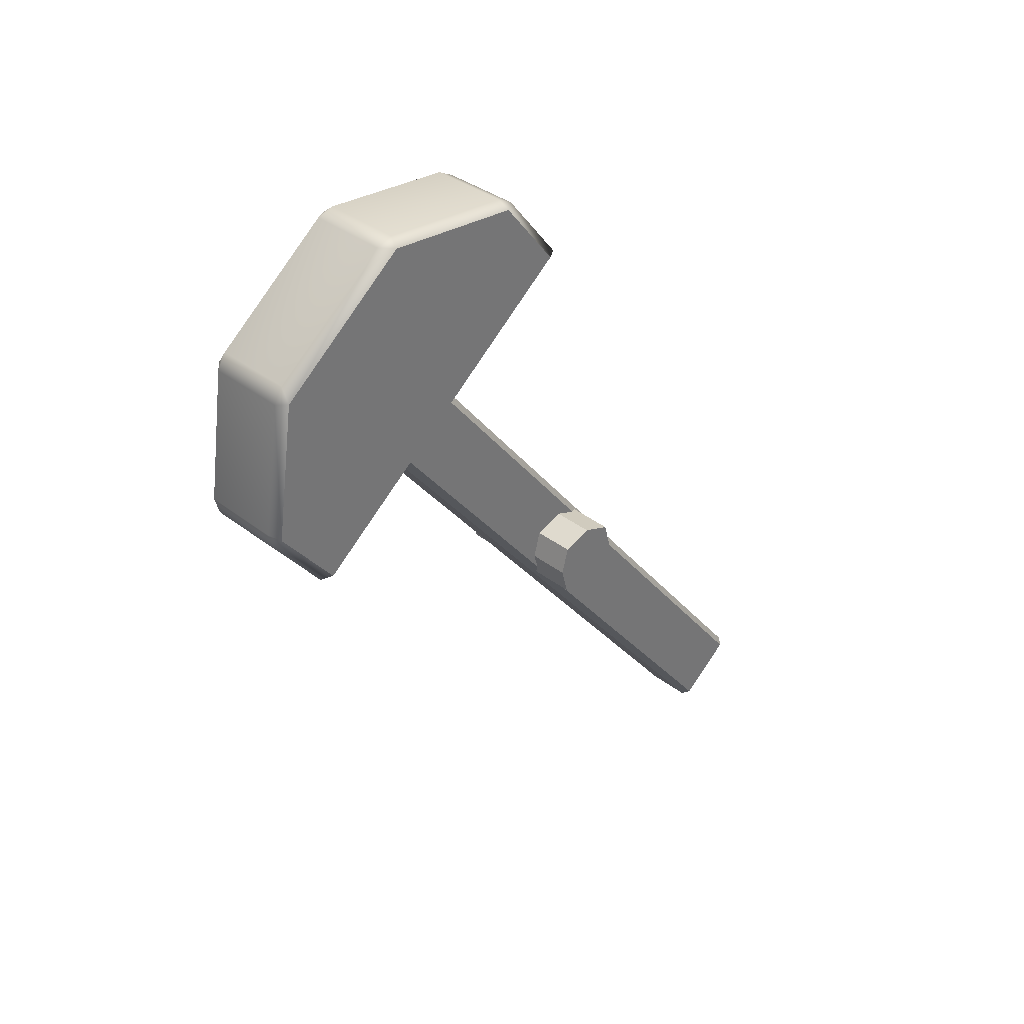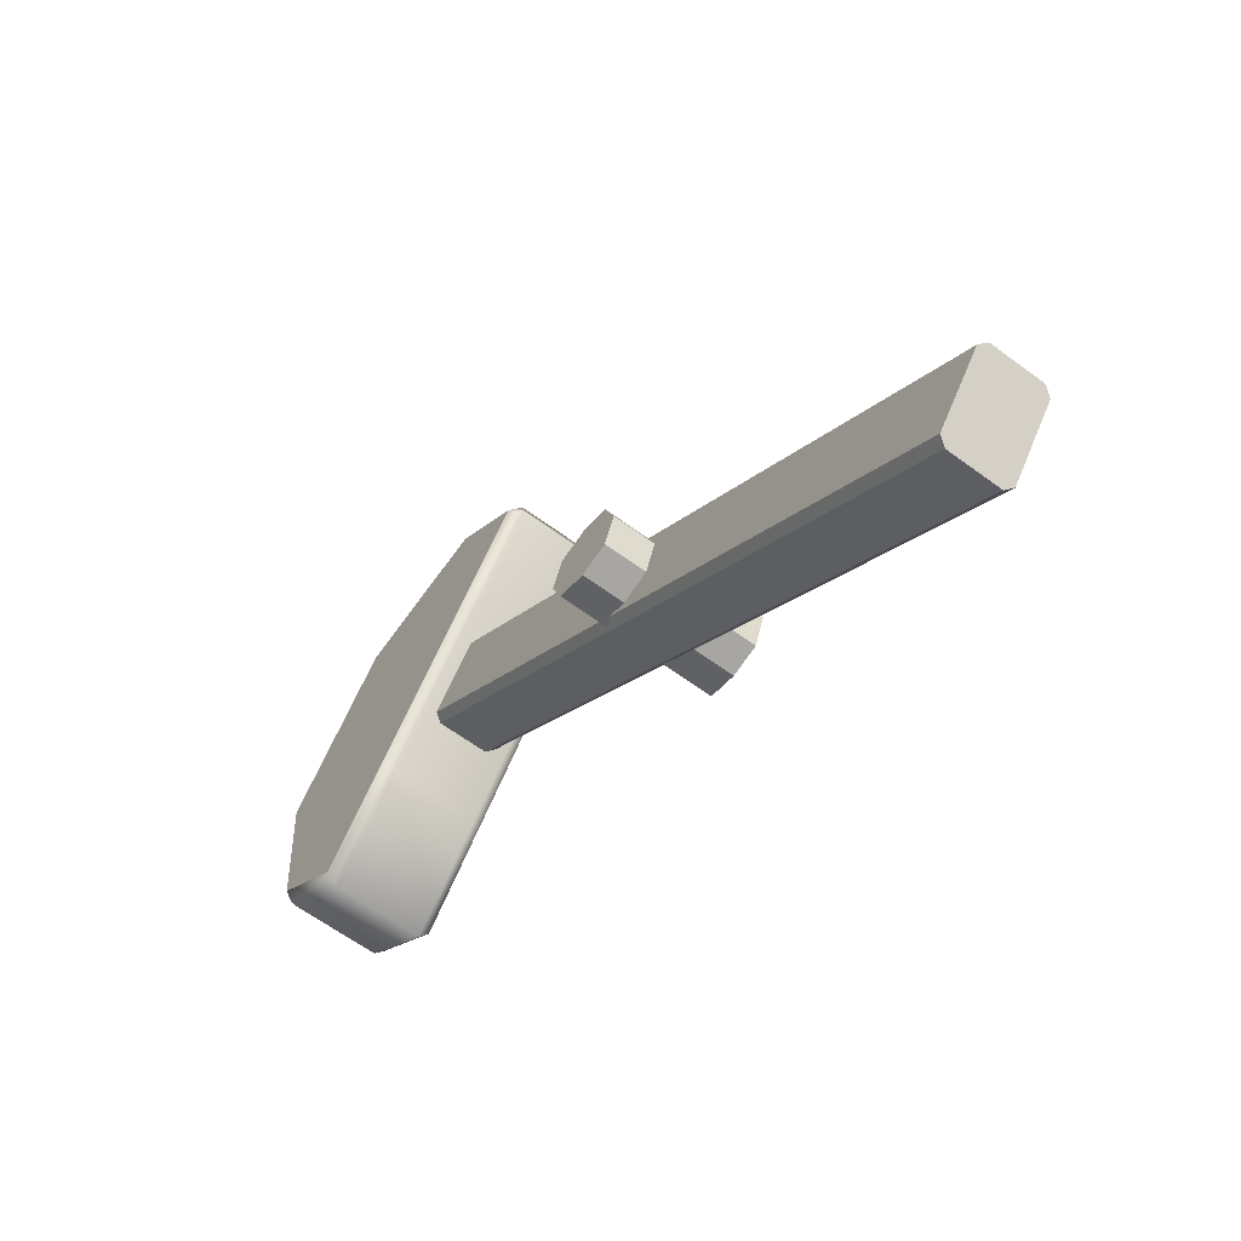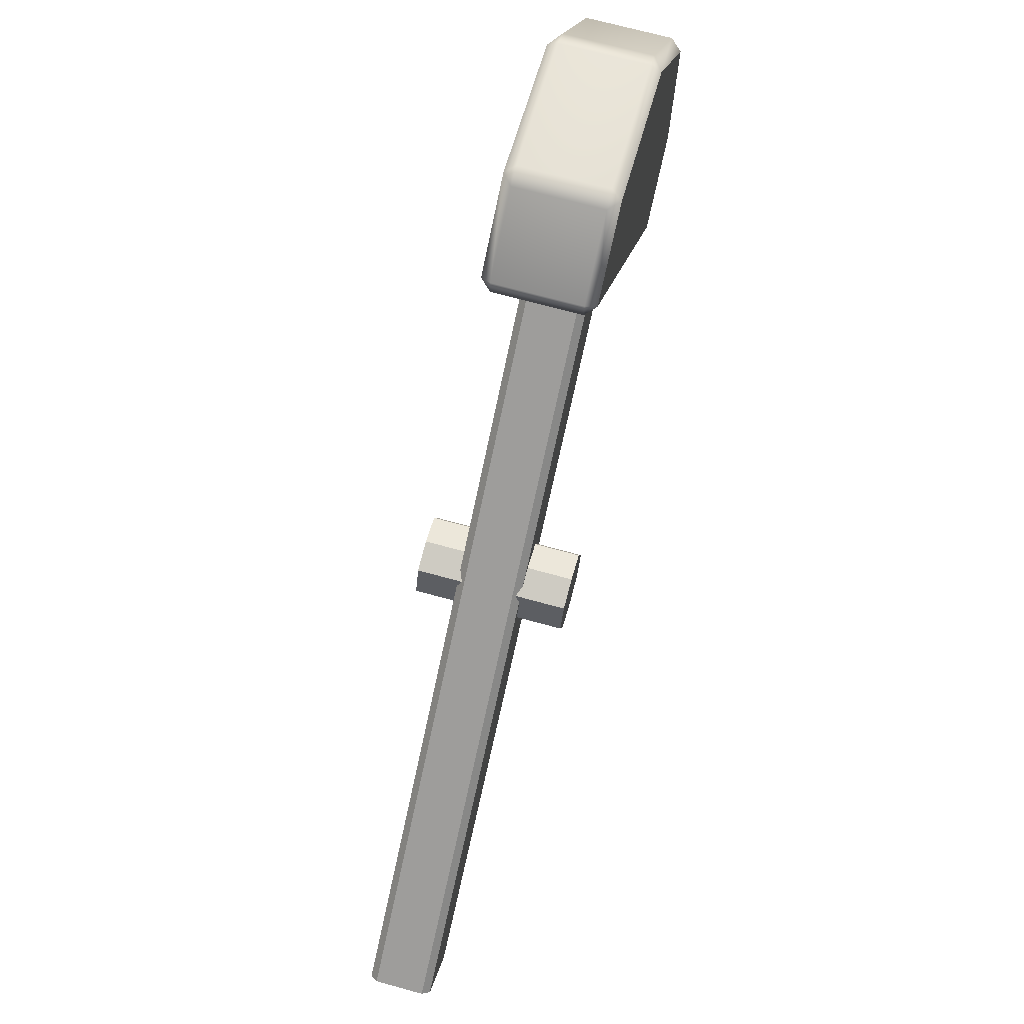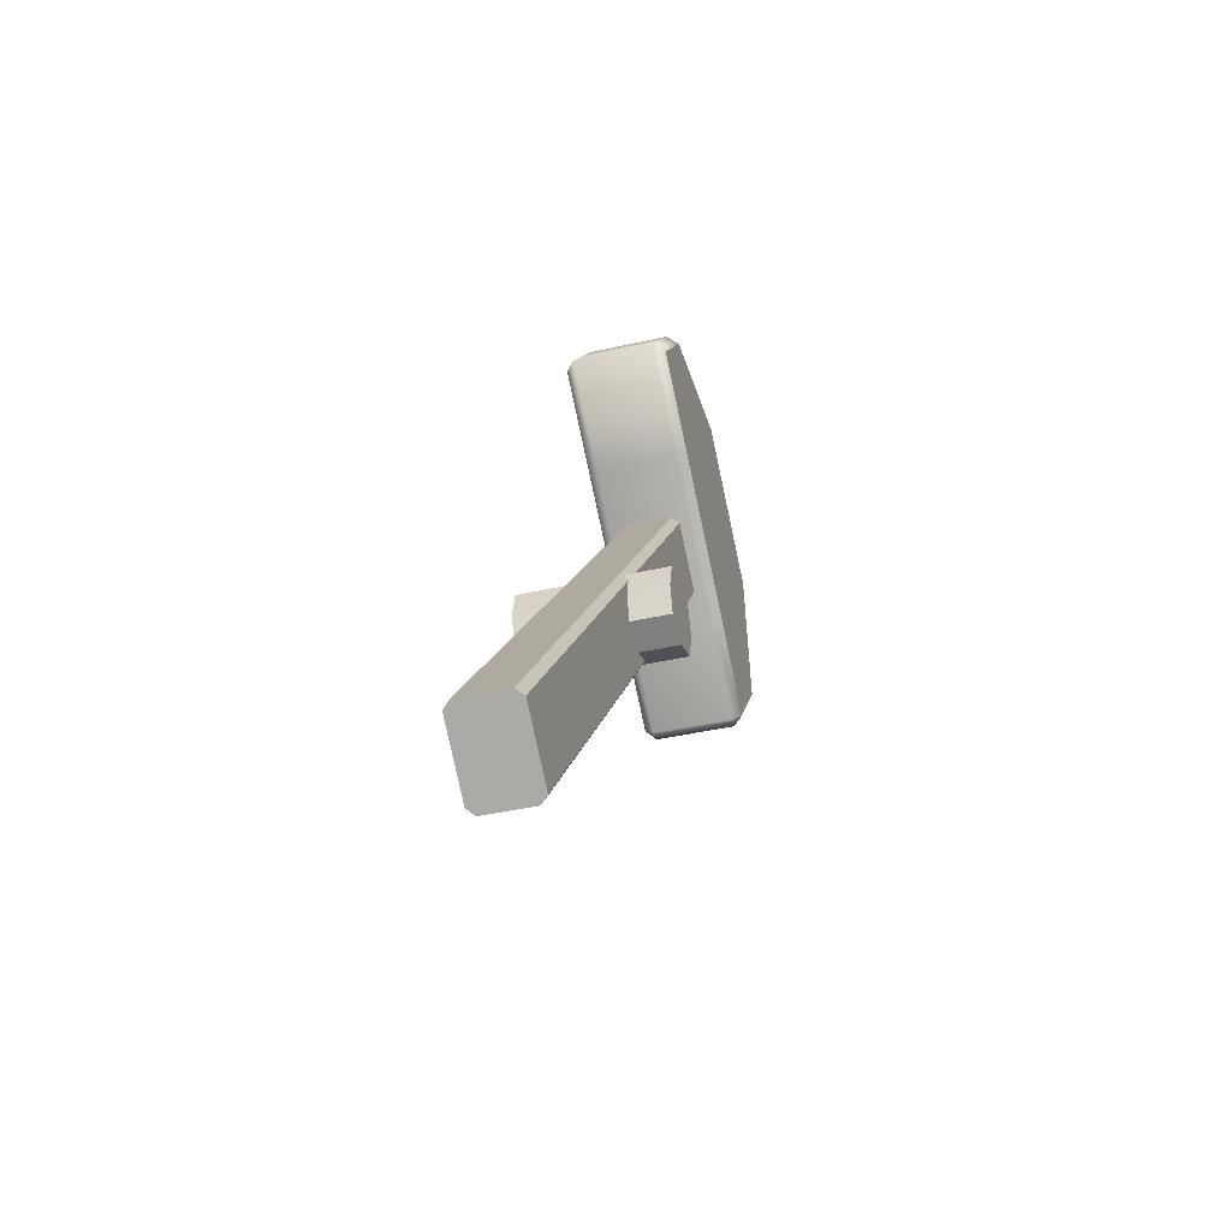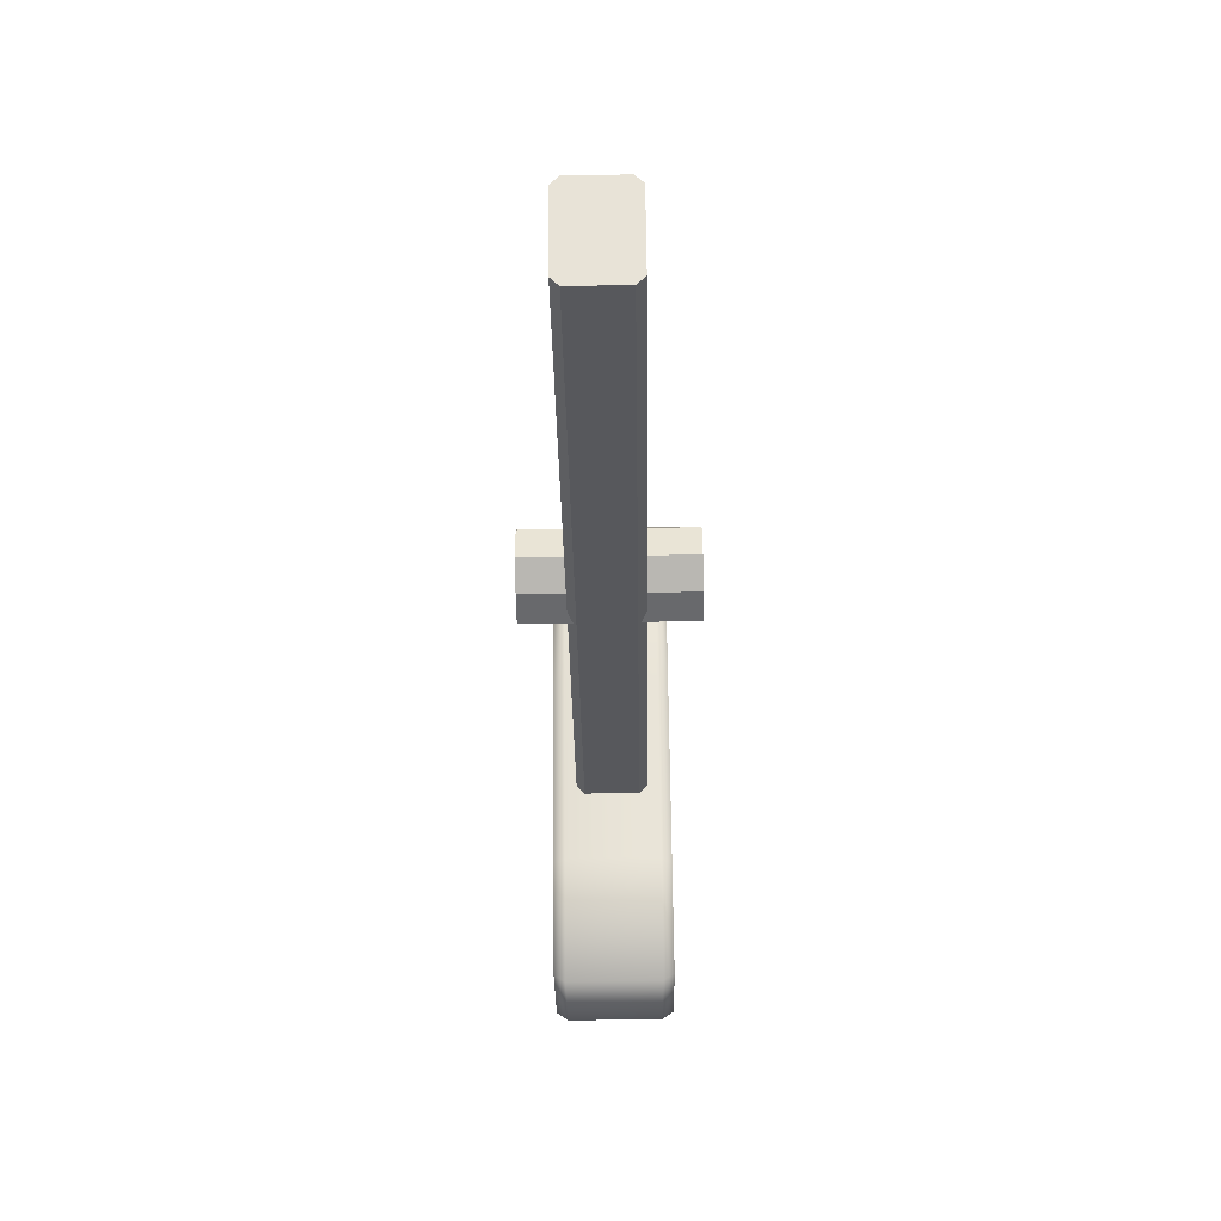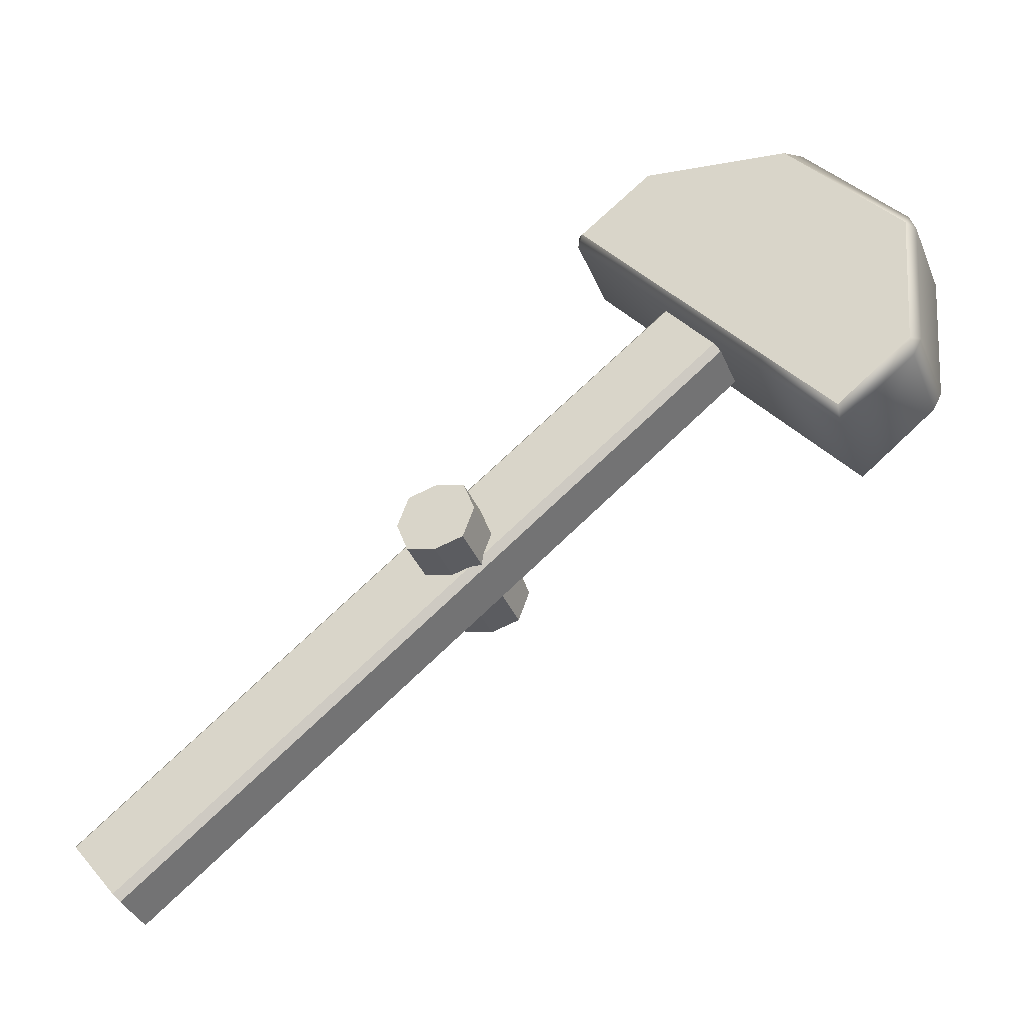
<metadata>
{"format":"obj","ext":"obj","renderer":"f3d","projection":"perspective","resolution":1024,"background":"white","views":[{"elev":35.6,"azim":45.6,"up":"+Y"},{"elev":-62.0,"azim":-37.0,"up":"+Z"},{"elev":69.8,"azim":15.4,"up":"+Z"},{"elev":-40.8,"azim":-164.4,"up":"+Y"},{"elev":-67.4,"azim":0.9,"up":"+Z"},{"elev":-37.6,"azim":111.0,"up":"+Z"}]}
</metadata>
<code>
g Derrick_skin_02
v -0.4127 0.0001652 3.744
v -0.4127 0.2257 3.744
v -0.4127 0.1617 3.919
v -0.4127 0.0001652 3.962
v -0.4127 0.2257 3.744
v 0.4279 0.2257 3.744
v 0.4279 0.1617 3.919
v -0.4127 0.1617 3.919
v 0.4279 0.0001652 3.744
v 0.4279 -0.2254 3.744
v 0.4279 -0.1615 3.919
v 0.4279 0.0001652 3.962
v 0.4279 -0.2254 3.744
v -0.4127 -0.2254 3.744
v -0.4127 -0.1615 3.919
v 0.4279 -0.1615 3.919
v -0.4127 0.0001652 3.527
v -0.4127 -0.1615 3.57
v 0.4279 -0.1615 3.57
v 0.4279 0.0001652 3.527
v 0.4279 0.0001652 3.962
v 0.4279 -0.1615 3.919
v -0.4127 -0.1615 3.919
v -0.4127 0.0001652 3.962
v 0.4279 0.1617 3.919
v 0.4279 0.0001652 3.962
v -0.4127 0.0001652 3.962
v -0.4127 0.1617 3.919
v -0.4127 0.1617 3.57
v -0.4127 0.0001652 3.527
v 0.4279 0.0001652 3.527
v 0.4279 0.1617 3.57
v 0.4279 0.2257 3.744
v 0.4279 0.1617 3.919
v -0.4127 -0.2254 3.744
v -0.4127 -0.1615 3.919
v -0.4127 -0.1615 3.57
v -0.4127 0.0001652 3.527
v 0.4279 0.1617 3.57
v 0.4279 0.0001652 3.527
v 0.4279 -0.1615 3.57
v -0.4127 -0.1615 3.57
v -0.4127 -0.2254 3.744
v 0.4279 -0.2254 3.744
v 0.4279 -0.1615 3.57
v -0.4127 0.1617 3.57
v 0.4279 0.1617 3.57
v 0.4279 0.2257 3.744
v -0.4127 0.2257 3.744
v -0.4127 0.1617 3.57
v 0.1344 -2.189 2.314
v -0.1439 -2.189 2.314
v -0.1439 1.357 5.156
v 0.1344 1.357 5.156
v 0.1757 -1.899 1.951
v 0.1757 -2.164 2.282
v 0.1757 1.383 5.123
v 0.1757 1.648 4.793
v -0.1852 1.648 4.793
v -0.1439 1.673 4.761
v 0.1344 1.673 4.761
v 0.1757 1.648 4.793
v -0.1852 1.383 5.123
v 0.1757 1.383 5.123
v -0.1439 1.357 5.156
v 0.1344 1.357 5.156
v -0.1852 -2.164 2.282
v -0.1852 -1.899 1.951
v -0.1852 1.648 4.793
v -0.1852 1.383 5.123
v -0.1439 -1.873 1.919
v 0.1344 -1.873 1.919
v 0.1344 1.673 4.761
v -0.1439 1.673 4.761
v -0.1439 -2.189 2.314
v -0.1852 -2.164 2.282
v -0.1852 1.383 5.123
v -0.1439 1.357 5.156
v -0.1439 1.673 4.761
v -0.1852 1.648 4.793
v -0.1852 -1.899 1.951
v -0.1439 -1.873 1.919
v 0.1757 1.648 4.793
v 0.1344 1.673 4.761
v 0.1344 -1.873 1.919
v 0.1757 -1.899 1.951
v 0.1344 1.357 5.156
v 0.1757 1.383 5.123
v 0.1757 -2.164 2.282
v 0.1344 -2.189 2.314
v 0.1757 -1.899 1.951
v 0.1344 -1.873 1.919
v -0.1439 -1.873 1.919
v -0.1852 -1.899 1.951
v 0.1757 -2.164 2.282
v -0.1852 -2.164 2.282
v 0.1344 -2.189 2.314
v -0.1439 -2.189 2.314
v 0.2358 2.691 4.329
v 0.2358 2.754 5.117
v -0.2453 2.754 5.117
v -0.2453 2.691 4.329
v -0.2453 2.211 3.889
v -0.2453 1.798 4.406
v 0.2358 1.798 4.406
v 0.2358 2.211 3.889
v 0.2944 2.22 3.972
v 0.2944 1.843 4.443
v 0.2944 2.707 5.134
v 0.2944 2.641 4.309
v 0.2358 2.073 5.968
v 0.2358 1.286 6.083
v -0.2453 1.286 6.083
v -0.2453 2.073 5.968
v -0.3041 0.835 5.701
v -0.3041 1.216 5.226
v -0.3041 2.079 5.918
v -0.3041 1.255 6.038
v -0.2453 2.211 3.889
v 0.2358 2.211 3.889
v 0.2358 2.641 4.234
v -0.2453 2.641 4.234
v 0.2944 1.216 5.226
v 0.2944 0.835 5.701
v 0.2944 1.255 6.038
v 0.2944 2.079 5.918
v -0.3041 1.843 4.443
v -0.3041 2.22 3.972
v -0.3041 2.641 4.309
v -0.3041 2.707 5.134
v 0.2358 2.722 5.222
v 0.2358 2.168 5.914
v -0.2453 2.168 5.914
v -0.2453 2.722 5.222
v 0.2358 0.7983 5.747
v -0.2453 0.7983 5.747
v -0.2453 1.182 6.055
v 0.2358 1.182 6.055
v -0.2453 1.17 5.189
v 0.2358 1.17 5.189
v -0.2453 0.7891 5.665
v -0.3041 0.835 5.701
v -0.2453 0.7983 5.747
v -0.3041 1.255 6.038
v -0.3041 2.641 4.309
v -0.2453 2.641 4.234
v 0.2944 0.835 5.701
v 0.2358 0.7891 5.665
v 0.2358 0.7983 5.747
v 0.2944 1.255 6.038
v 0.2358 2.641 4.234
v 0.2944 2.641 4.309
v -0.3041 2.079 5.918
v -0.3041 2.707 5.134
v 0.2944 2.707 5.134
v 0.2944 2.079 5.918
v -0.2453 1.17 5.189
v -0.3041 1.216 5.226
v -0.3041 0.835 5.701
v -0.2453 0.7891 5.665
v -0.3041 0.835 5.701
v -0.2453 2.641 4.234
v -0.3041 2.641 4.309
v -0.3041 2.22 3.972
v 0.2944 2.641 4.309
v 0.2358 2.641 4.234
v 0.2358 2.211 3.889
v 0.2944 2.22 3.972
v 0.2358 1.798 4.406
v 0.2944 1.843 4.443
v 0.2944 0.835 5.701
v -0.2453 2.211 3.889
v -0.3041 2.22 3.972
v -0.3041 1.843 4.443
v -0.2453 1.798 4.406
v -0.2453 1.798 4.406
v -0.3041 1.843 4.443
v 0.2358 0.7891 5.665
v 0.2944 0.835 5.701
v 0.2944 1.216 5.226
v 0.2358 1.17 5.189
v 0.2358 1.17 5.189
v 0.2944 1.216 5.226
v 0.2358 2.691 4.329
v 0.2944 2.641 4.309
v 0.2944 2.707 5.134
v 0.2358 2.754 5.117
g Derrick_skin_02_0
f 3 2 1
f 4 3 1
f 7 6 5
f 8 7 5
f 11 10 9
f 12 11 9
f 15 14 13
f 16 15 13
f 19 18 17
f 20 19 17
f 23 22 21
f 24 23 21
f 27 26 25
f 28 27 25
f 31 30 29
f 32 31 29
f 12 9 33
f 34 12 33
f 4 1 35
f 36 4 35
f 1 38 37
f 35 1 37
f 9 40 39
f 33 9 39
f 43 42 41
f 44 43 41
f 10 45 40
f 9 10 40
f 48 47 46
f 49 48 46
f 2 50 38
f 1 2 38
f 53 52 51
f 54 53 51
f 57 56 55
f 58 57 55
f 61 60 59
f 59 62 61
f 59 63 62
f 63 64 62
f 63 65 64
f 65 66 64
f 69 68 67
f 70 69 67
f 73 72 71
f 74 73 71
f 77 76 75
f 78 77 75
f 81 80 79
f 82 81 79
f 85 84 83
f 86 85 83
f 89 88 87
f 90 89 87
f 93 92 91
f 91 94 93
f 91 95 94
f 95 96 94
f 95 97 96
f 97 98 96
f 101 100 99
f 102 101 99
f 105 104 103
f 106 105 103
f 109 108 107
f 110 109 107
f 113 112 111
f 114 113 111
f 117 116 115
f 118 117 115
f 121 120 119
f 122 121 119
f 125 124 123
f 126 125 123
f 126 123 108
f 109 126 108
f 129 128 127
f 130 129 127
f 133 132 131
f 134 133 131
f 130 127 116
f 117 130 116
f 137 136 135
f 138 137 135
f 140 139 104
f 105 140 104
f 143 142 141
f 137 113 144
f 146 145 102
f 149 148 147
f 138 150 112
f 152 151 99
f 133 153 114
f 134 101 154
f 131 155 100
f 132 111 156
f 159 158 157
f 160 159 157
f 144 161 136
f 137 144 136
f 145 154 101
f 102 145 101
f 164 163 162
f 103 164 162
f 151 146 102
f 99 151 102
f 167 166 165
f 168 167 165
f 168 170 169
f 167 168 169
f 150 156 111
f 112 150 111
f 171 150 138
f 135 171 138
f 149 143 141
f 148 149 141
f 137 138 112
f 113 137 112
f 174 173 172
f 175 174 172
f 158 177 176
f 157 158 176
f 153 144 113
f 114 153 113
f 154 153 133
f 134 154 133
f 180 179 178
f 181 180 178
f 170 183 182
f 169 170 182
f 186 185 184
f 187 186 184
f 156 155 131
f 132 156 131
f 100 101 134
f 131 100 134
f 132 133 114
f 111 132 114
f 148 141 139
f 140 148 139

</code>
